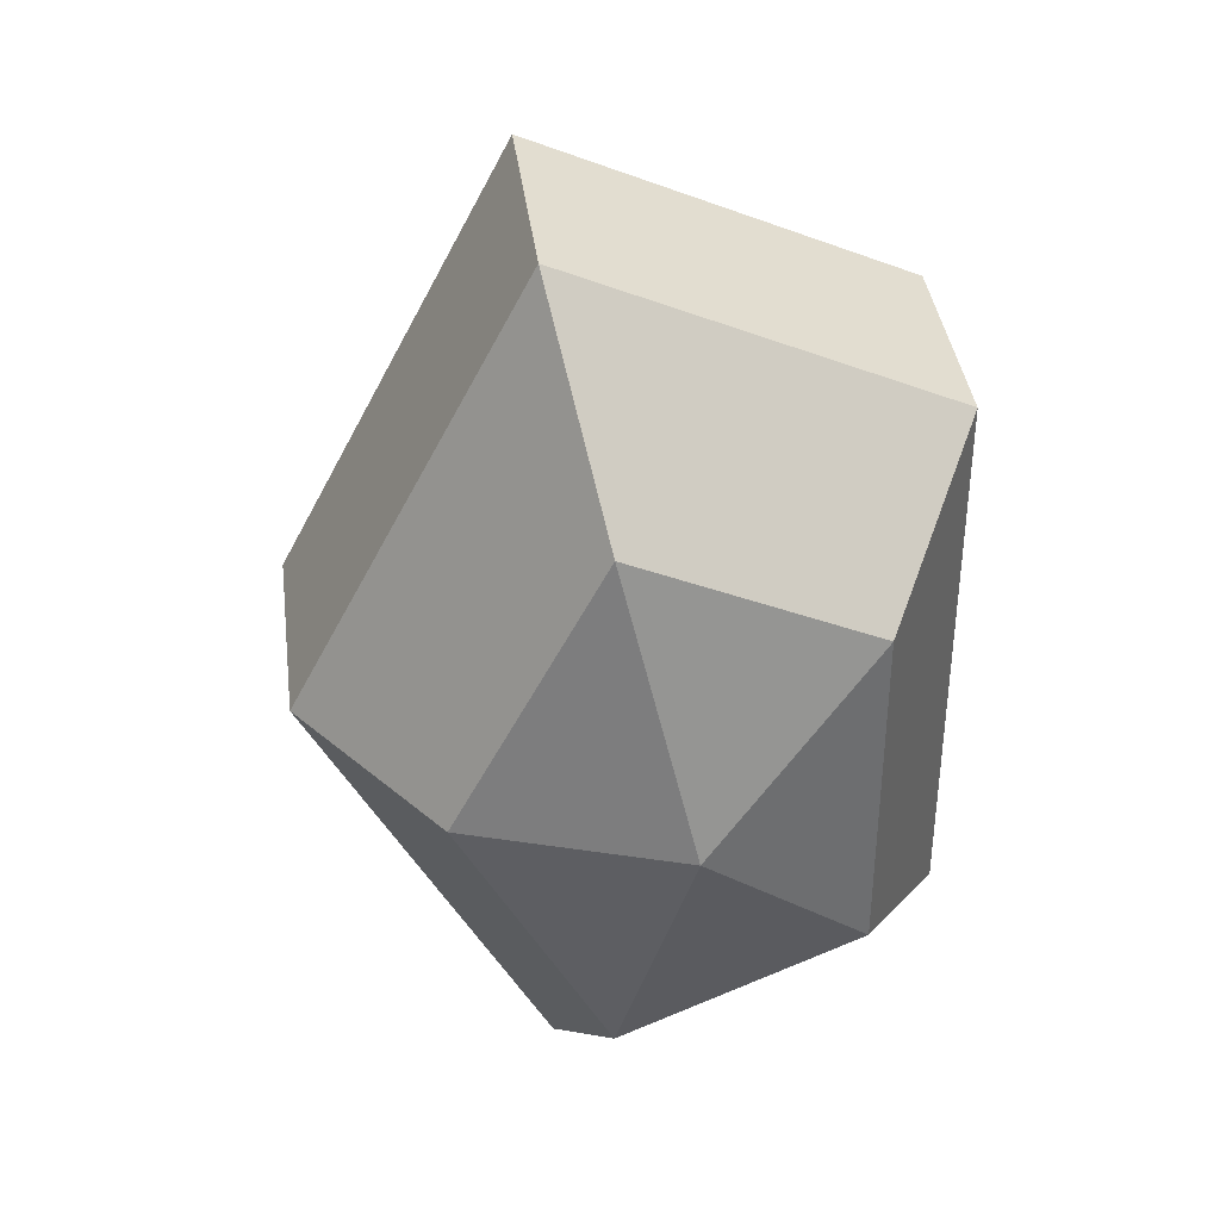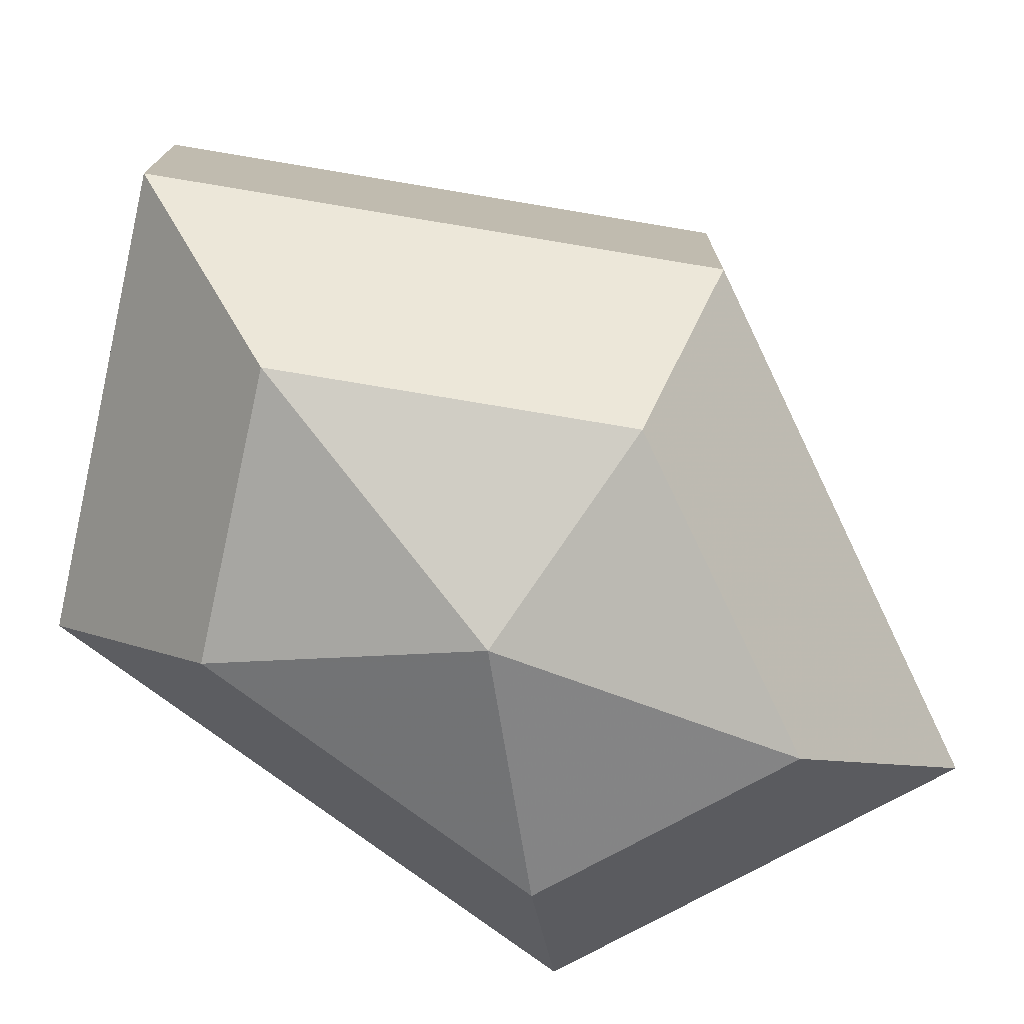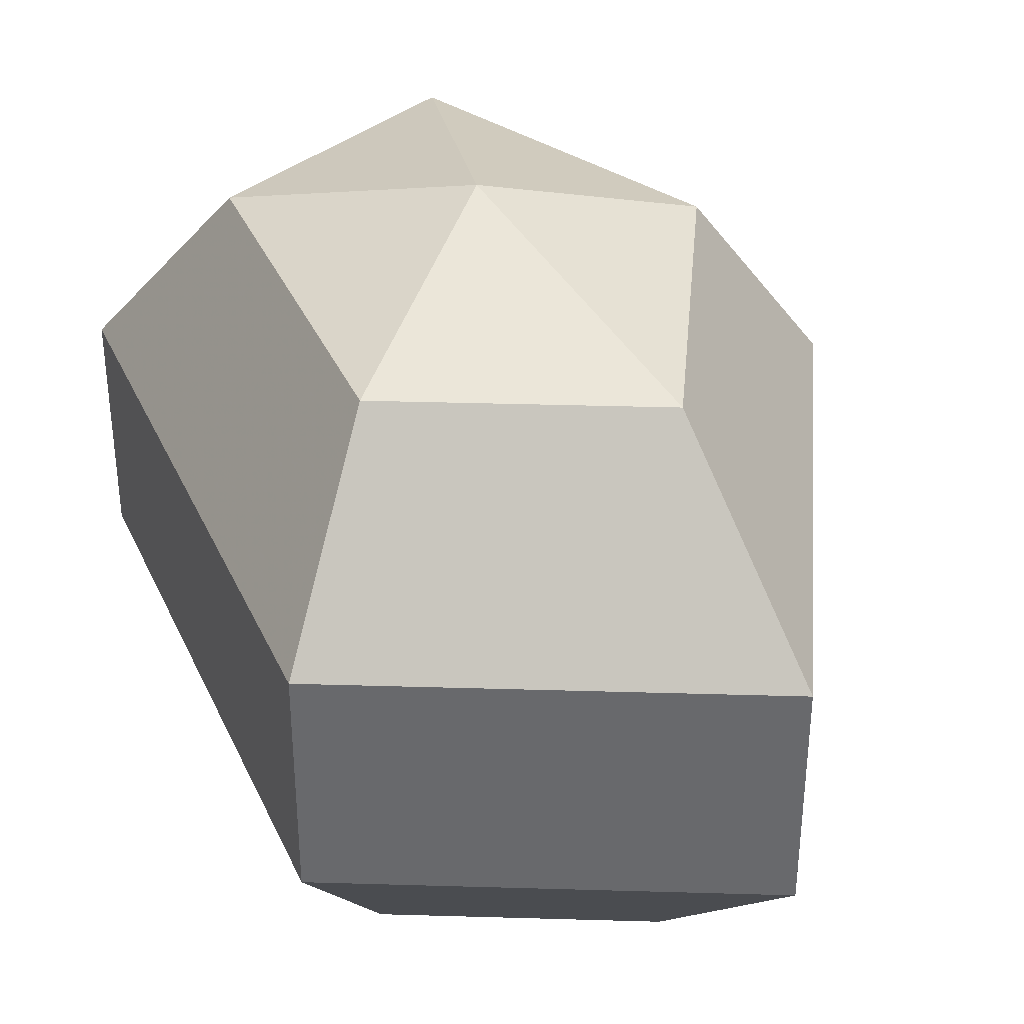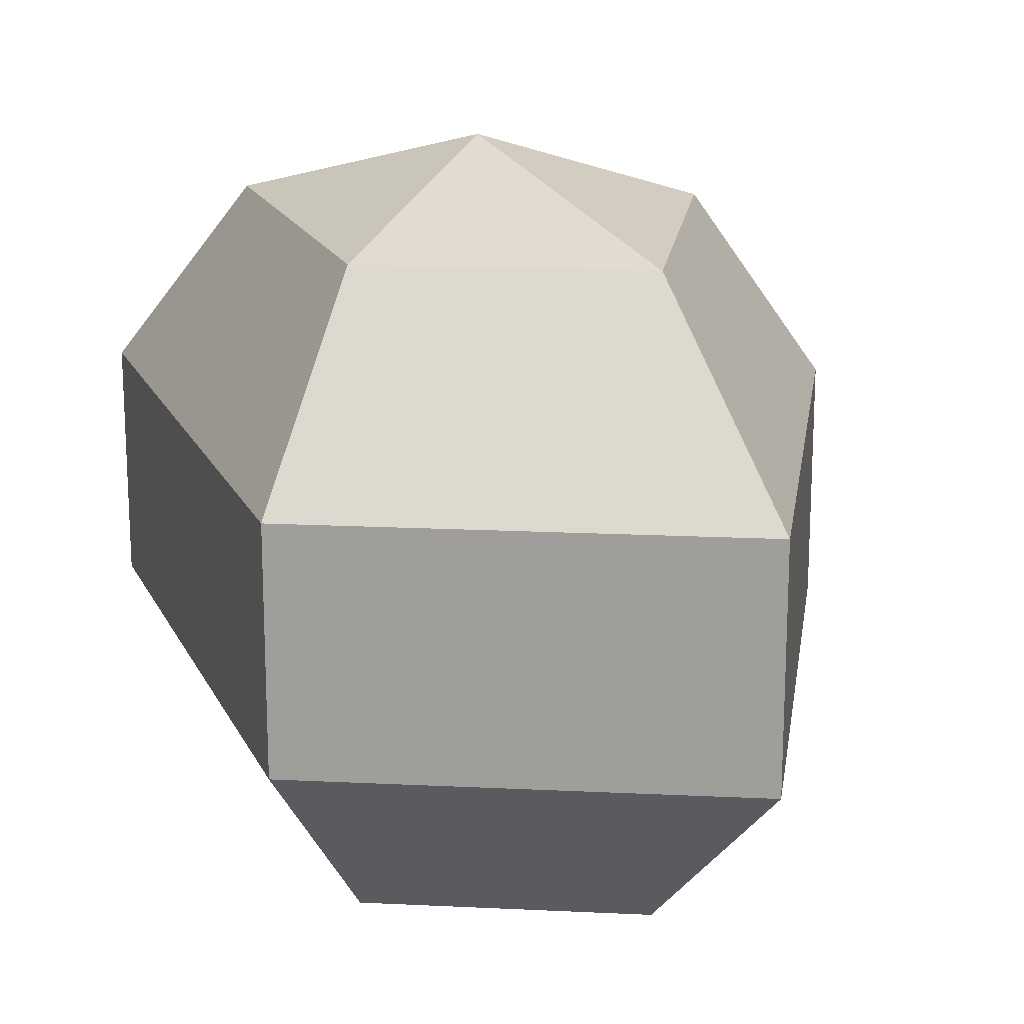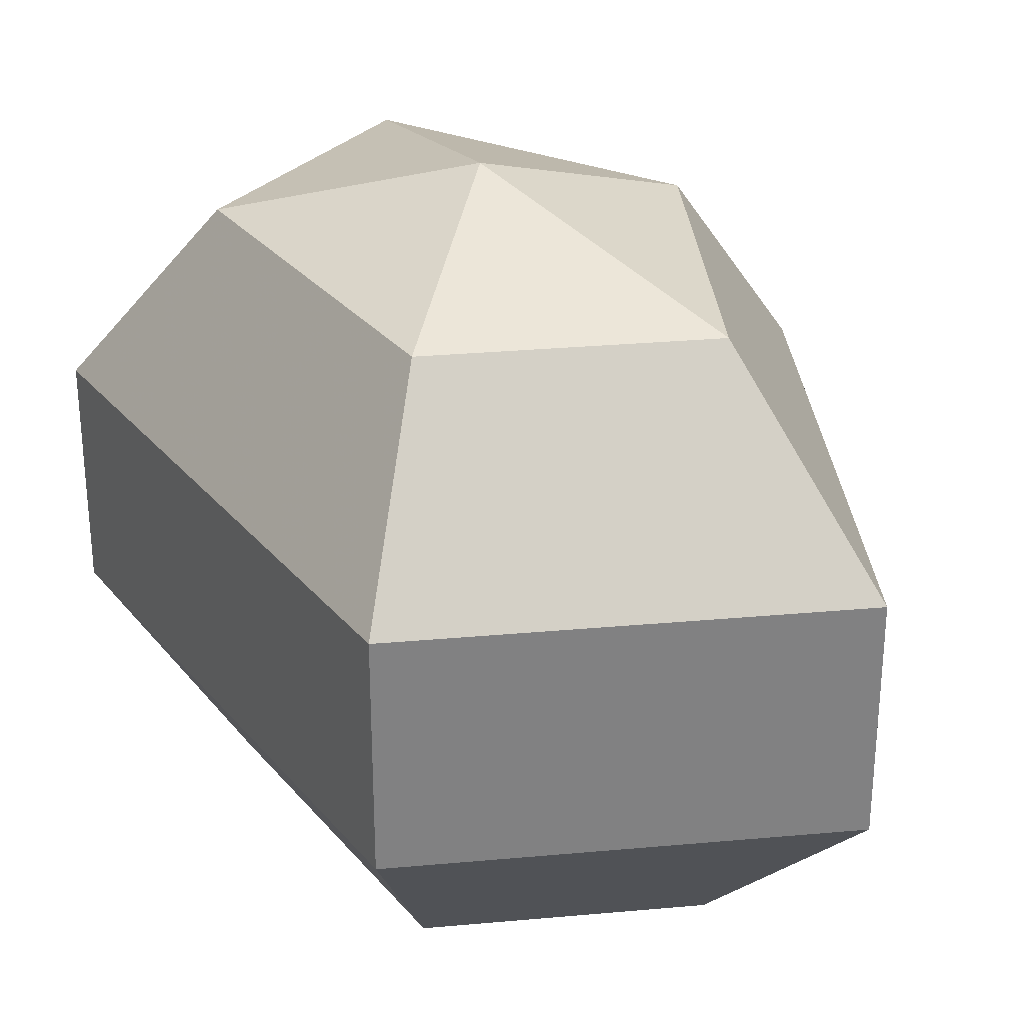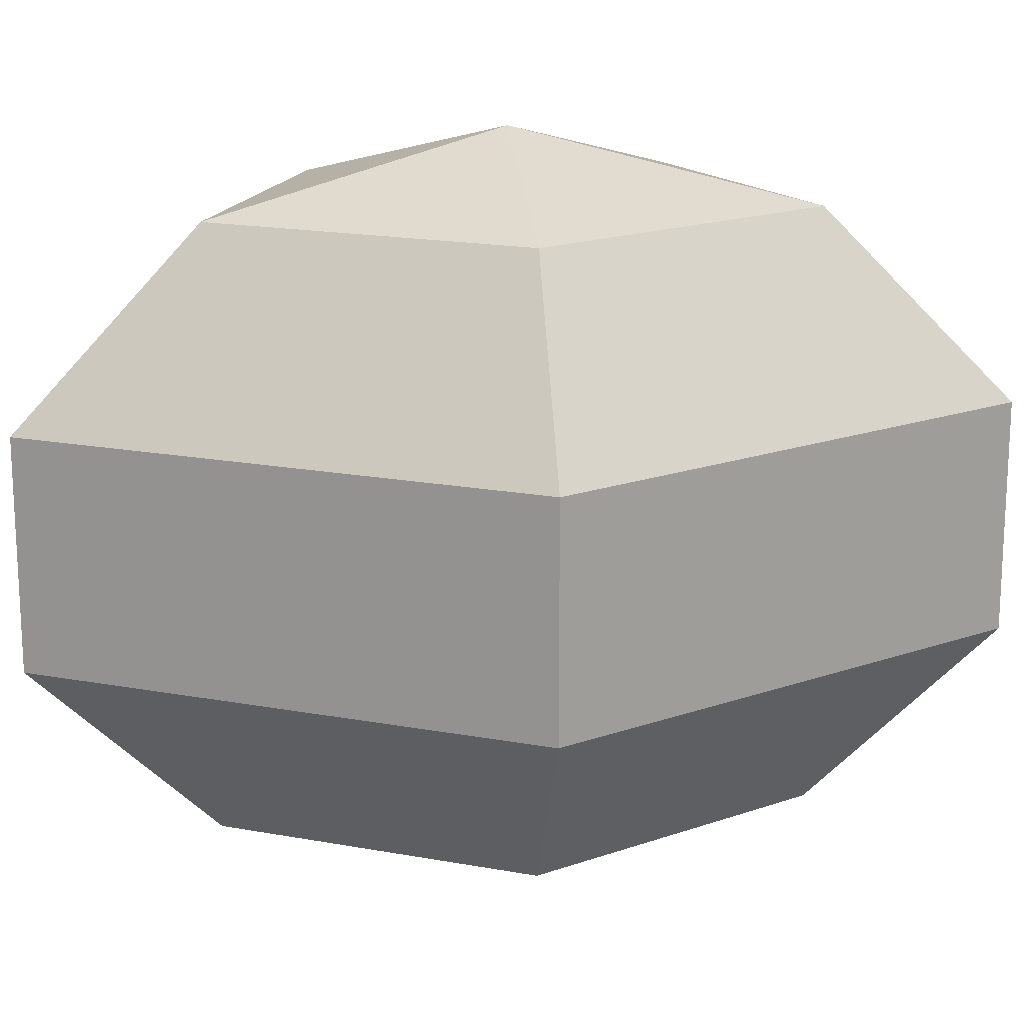
<metadata>
{"format":"obj","ext":"obj","renderer":"f3d","projection":"perspective","resolution":1024,"background":"white","views":[{"elev":38.3,"azim":-7.2,"up":"+Y"},{"elev":-75.9,"azim":-126.9,"up":"+Z"},{"elev":36.9,"azim":157.7,"up":"+Z"},{"elev":18.2,"azim":160.9,"up":"+Z"},{"elev":29.9,"azim":148.0,"up":"+Z"},{"elev":17.8,"azim":-97.3,"up":"+Z"}]}
</metadata>
<code>
v 299 78 172
v 299 78 172
v 299 78 172
v 299 78 172
v 299 78 172
v 299 78 172
v 295.2 78 173.2
v 297.8 72.91 173.2
v 302.1 74.86 173.2
v 302.1 81.14 173.2
v 297.8 83.09 173.2
v 295.2 78 173.2
v 292.8 78 176.5
v 297.1 69.77 176.5
v 304 72.91 176.5
v 304 83.09 176.5
v 297.1 86.23 176.5
v 292.8 78 176.5
v 292.8 78 180.5
v 297.1 69.77 180.5
v 304 72.91 180.5
v 304 83.09 180.5
v 297.1 86.23 180.5
v 292.8 78 180.5
v 295.2 78 183.8
v 297.8 72.91 183.8
v 302.1 74.86 183.8
v 302.1 81.14 183.8
v 297.8 83.09 183.8
v 295.2 78 183.8
v 299 78 185
v 299 78 185
v 299 78 185
v 299 78 185
v 299 78 185
v 299 78 185
g foo
f 8 7 1
f 9 8 2
f 10 9 3
f 11 10 4
f 12 11 5
f 14 13 7
f 15 14 8
f 16 15 9
f 17 16 10
f 18 17 11
f 20 19 13
f 21 20 14
f 22 21 15
f 23 22 16
f 24 23 17
f 26 25 19
f 27 26 20
f 28 27 21
f 29 28 22
f 30 29 23
f 32 31 25
f 33 32 26
f 34 33 27
f 35 34 28
f 36 35 29
f 2 8 1
f 3 9 2
f 4 10 3
f 5 11 4
f 6 12 5
f 8 14 7
f 9 15 8
f 10 16 9
f 11 17 10
f 12 18 11
f 14 20 13
f 15 21 14
f 16 22 15
f 17 23 16
f 18 24 17
f 20 26 19
f 21 27 20
f 22 28 21
f 23 29 22
f 24 30 23
f 26 32 25
f 27 33 26
f 28 34 27
f 29 35 28
f 30 36 29
g

</code>
